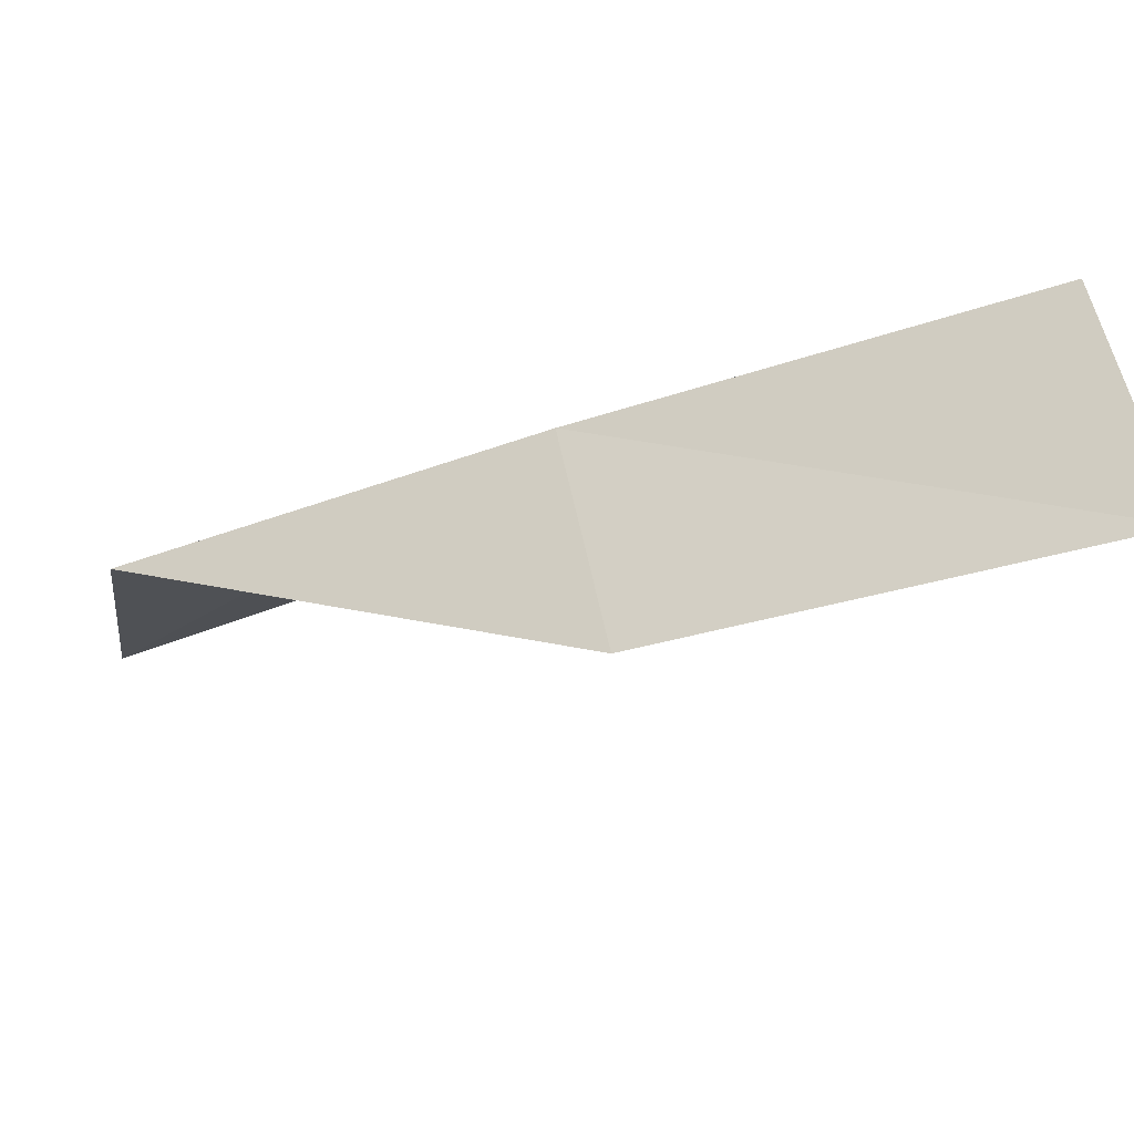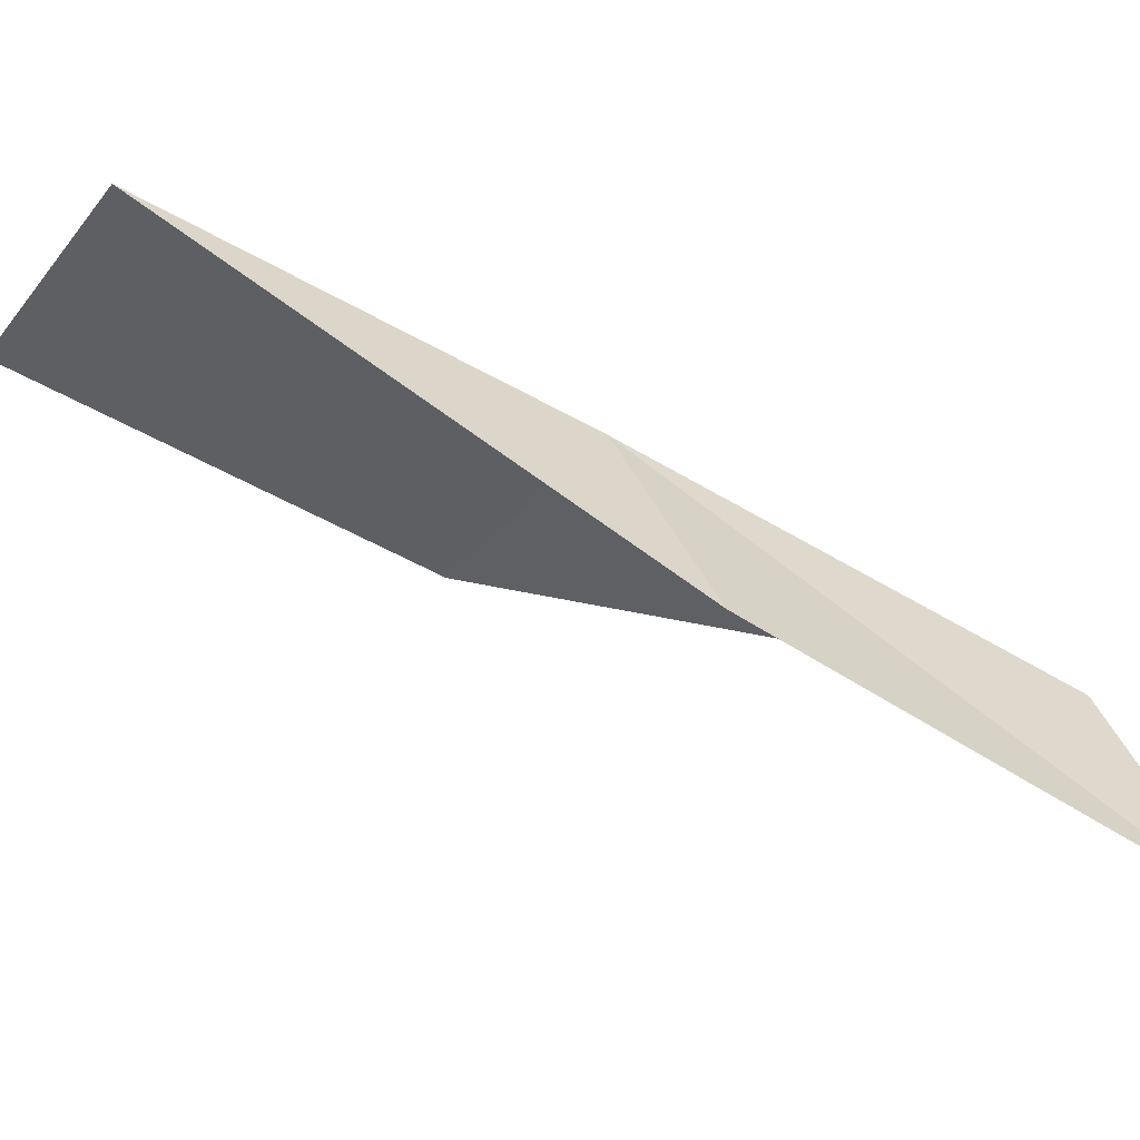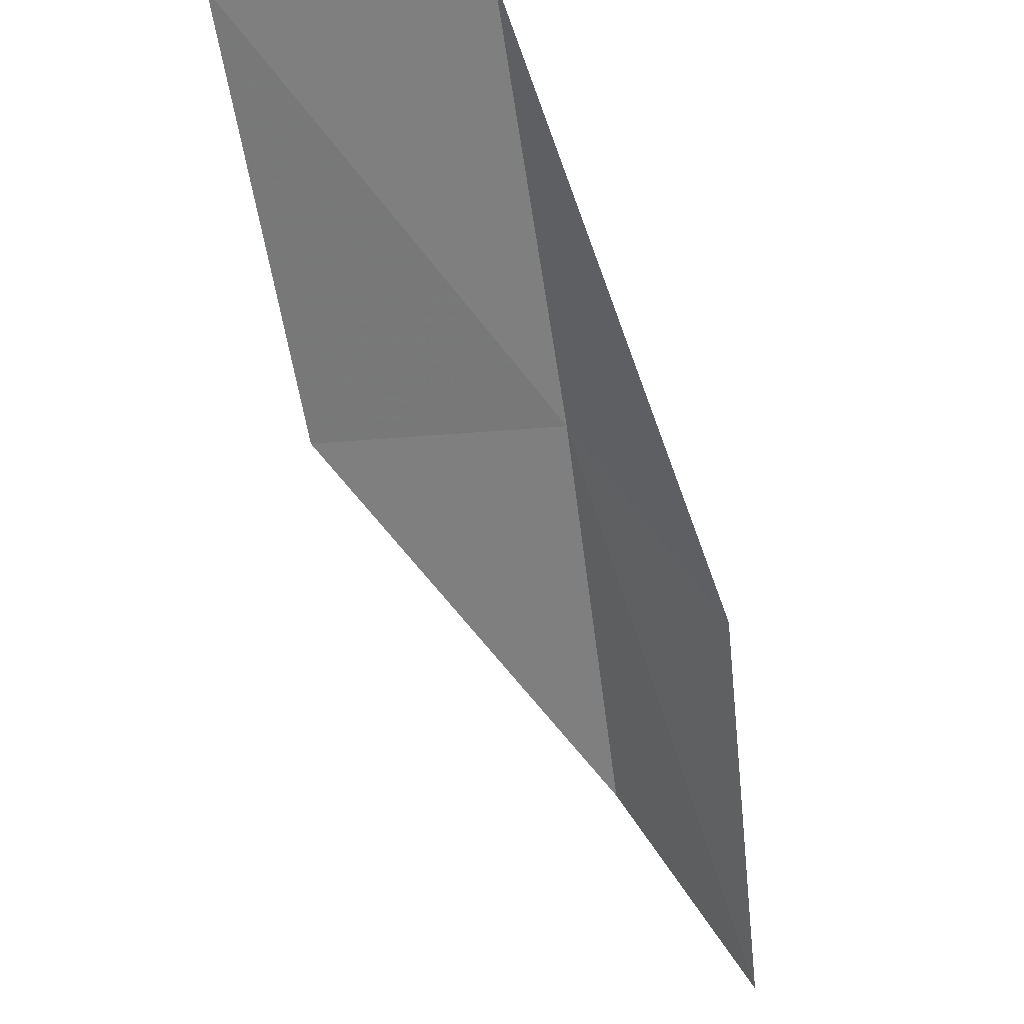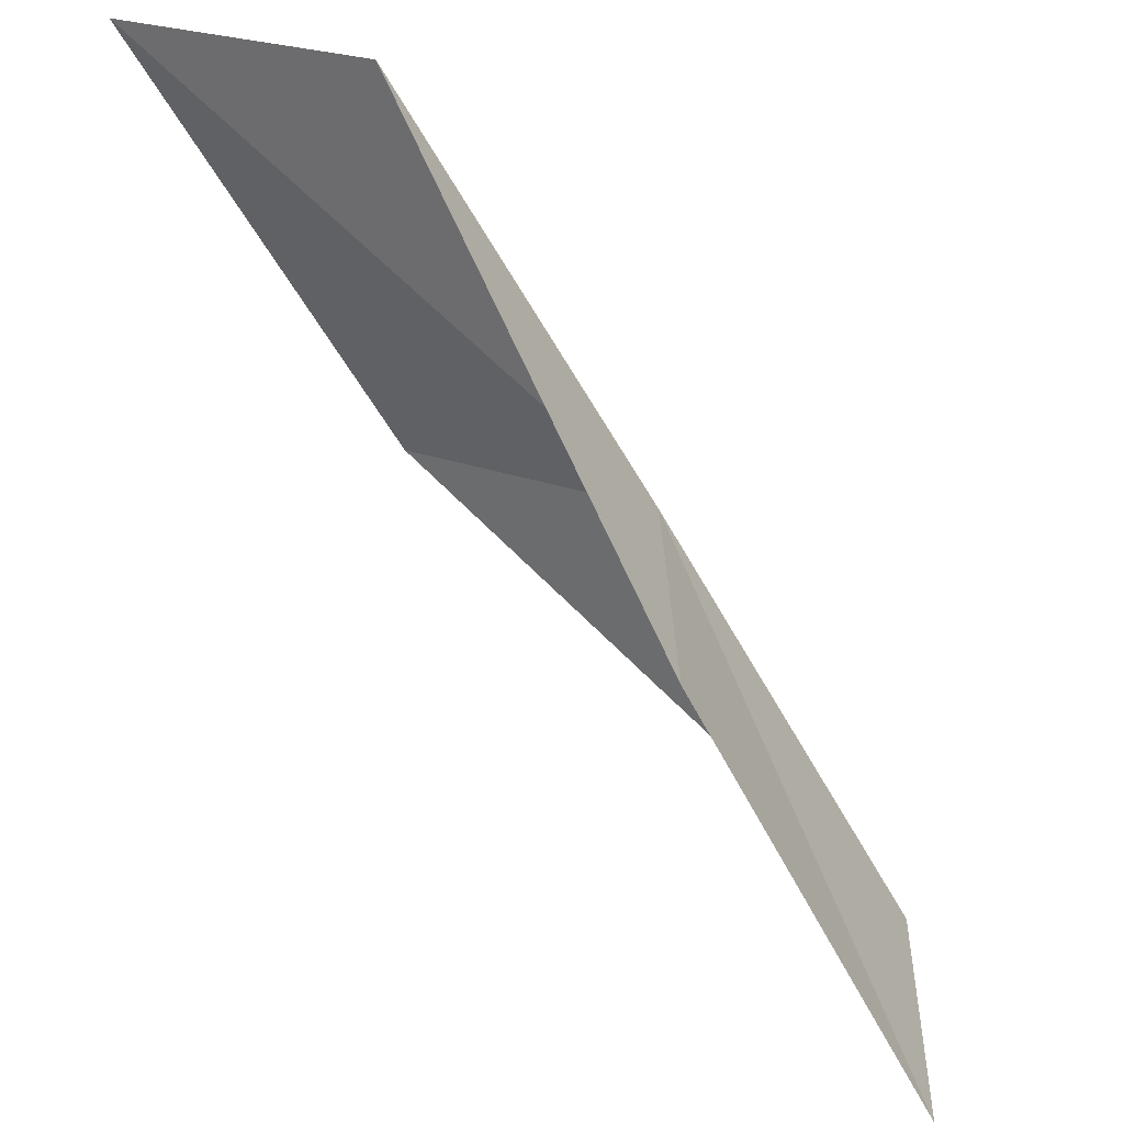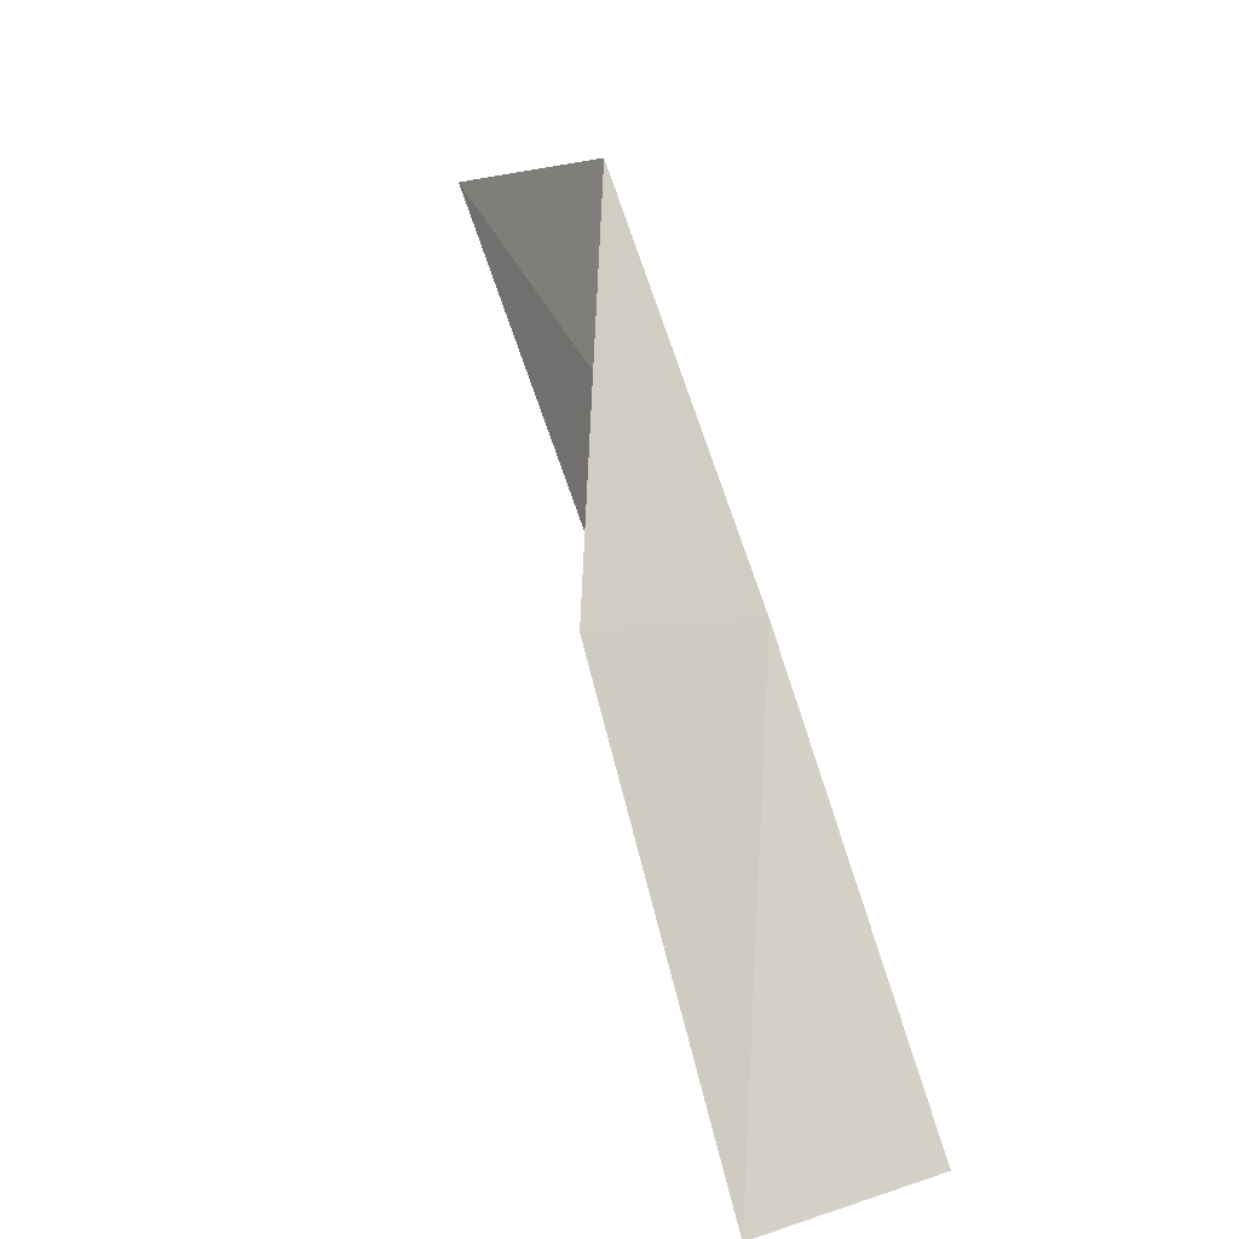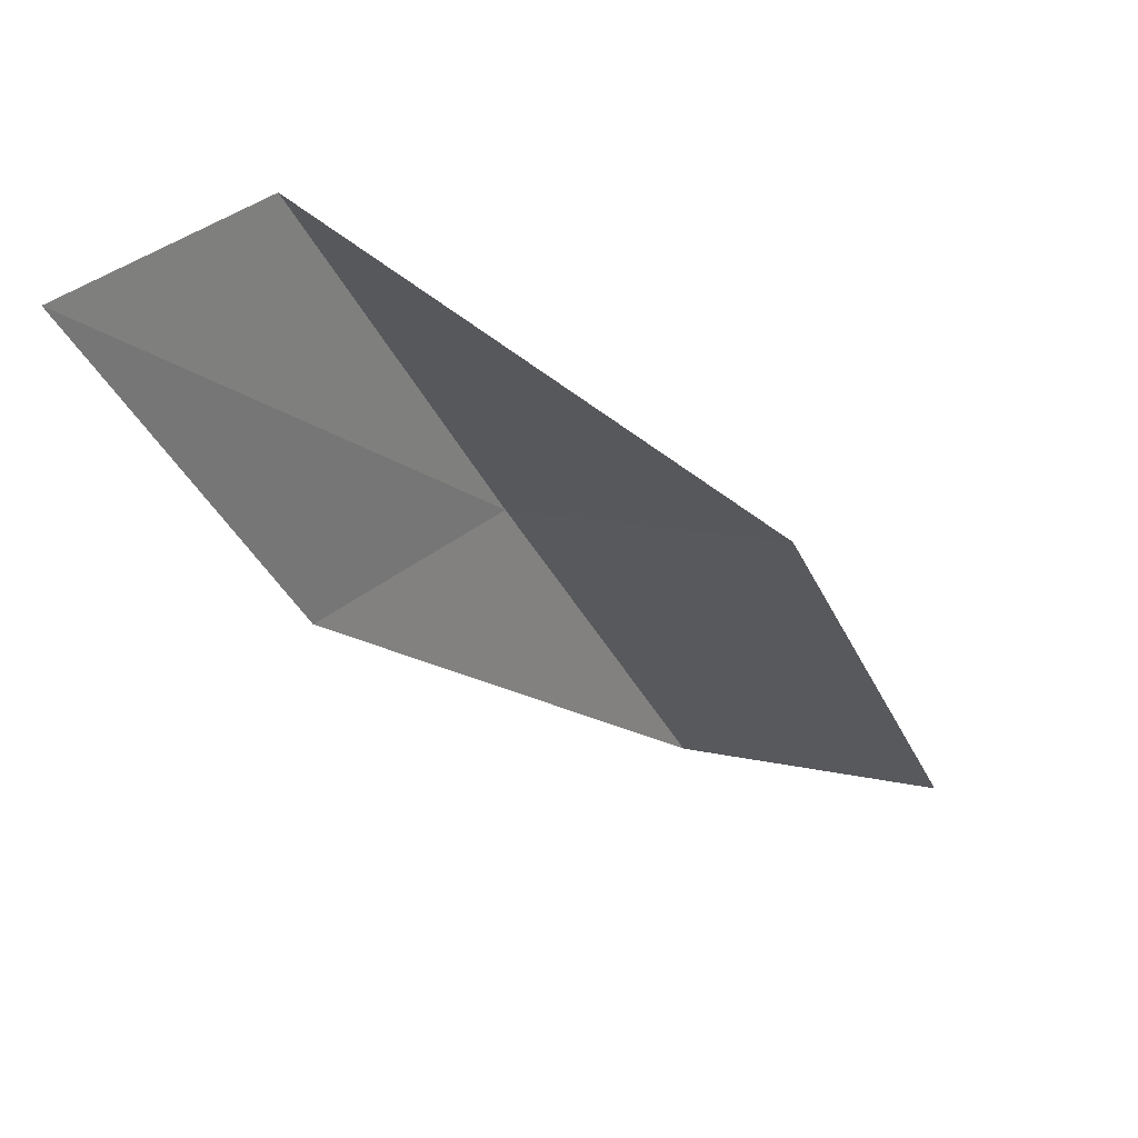
<metadata>
{"format":"obj","ext":"obj","renderer":"f3d","projection":"perspective","resolution":1024,"background":"white","views":[{"elev":33.2,"azim":79.7,"up":"+Y"},{"elev":-18.0,"azim":-125.2,"up":"+Y"},{"elev":-30.7,"azim":164.9,"up":"+Y"},{"elev":35.0,"azim":73.8,"up":"+Z"},{"elev":2.6,"azim":111.0,"up":"+Z"},{"elev":30.0,"azim":-0.7,"up":"+Z"}]}
</metadata>
<code>
v -19.79 16.86 4
v -17.6 17.49 2
v -18.49 16.54 4
v -18.88 17.87 2
v -20.61 15.85 4
v -20.65 15.8 6
v -21.41 14.75 6
f 1 3 2
f 1 2 4
f 1 4 5
f 1 6 3
f 1 7 6
f 1 5 7

</code>
